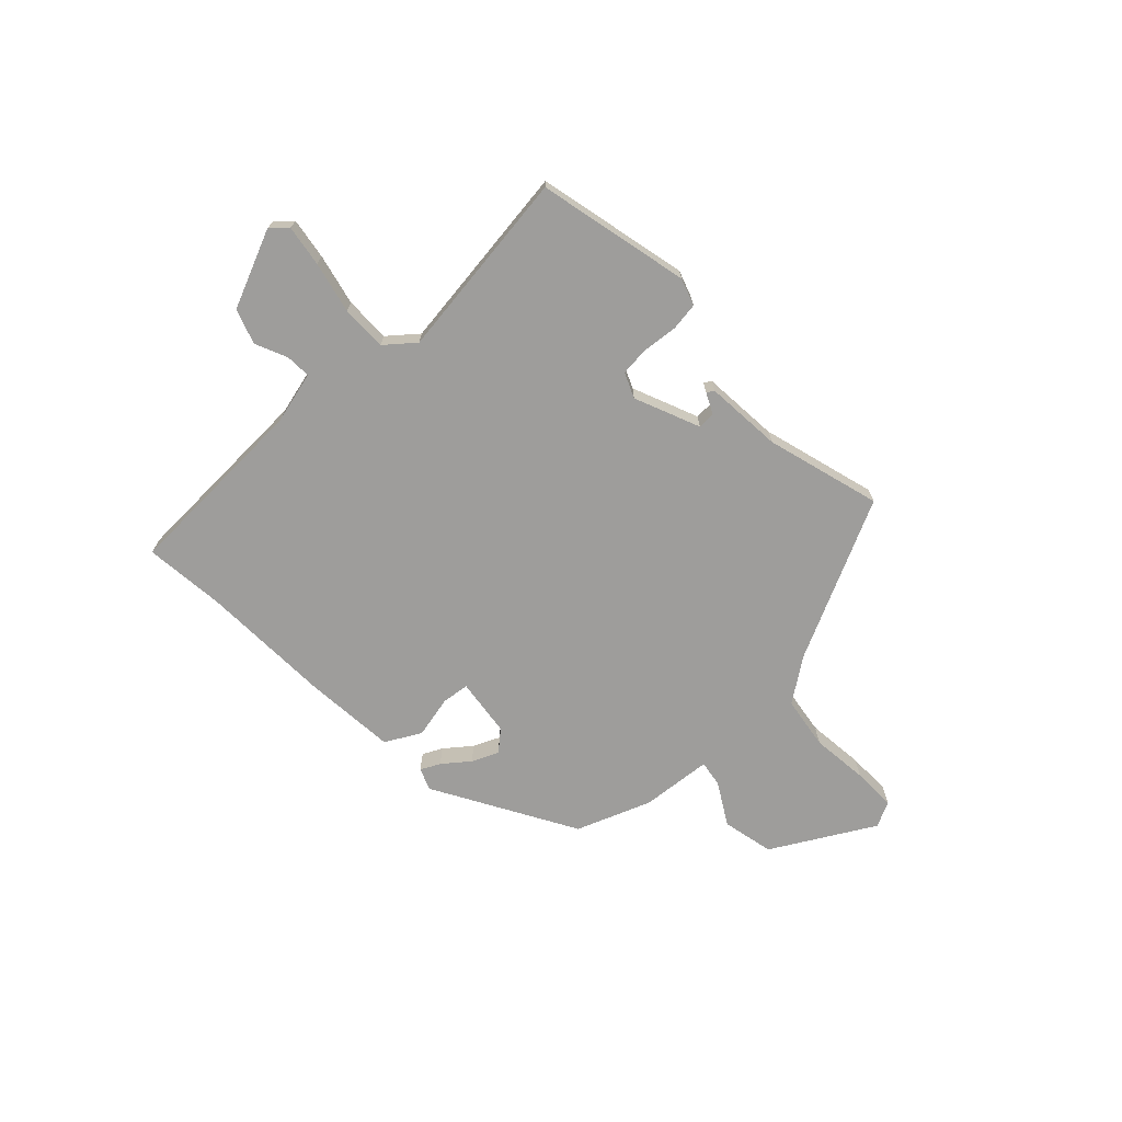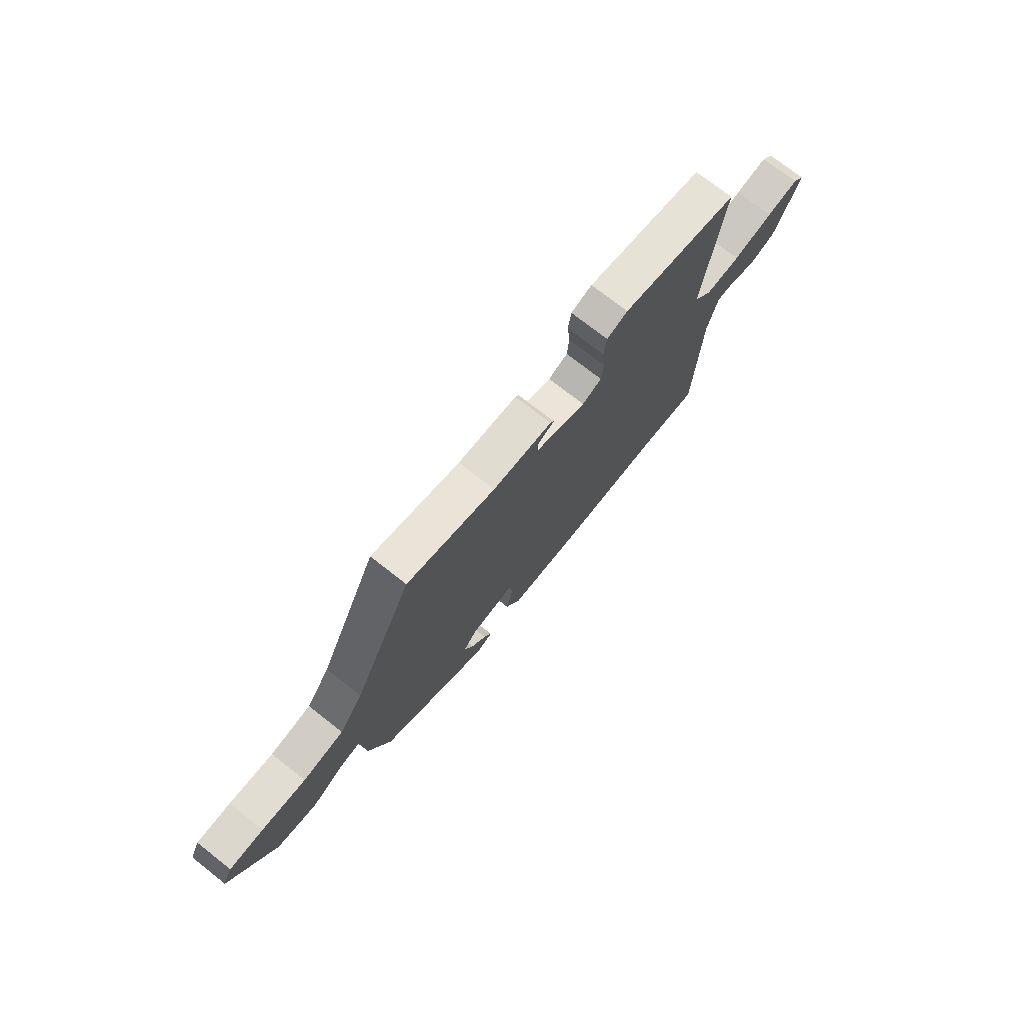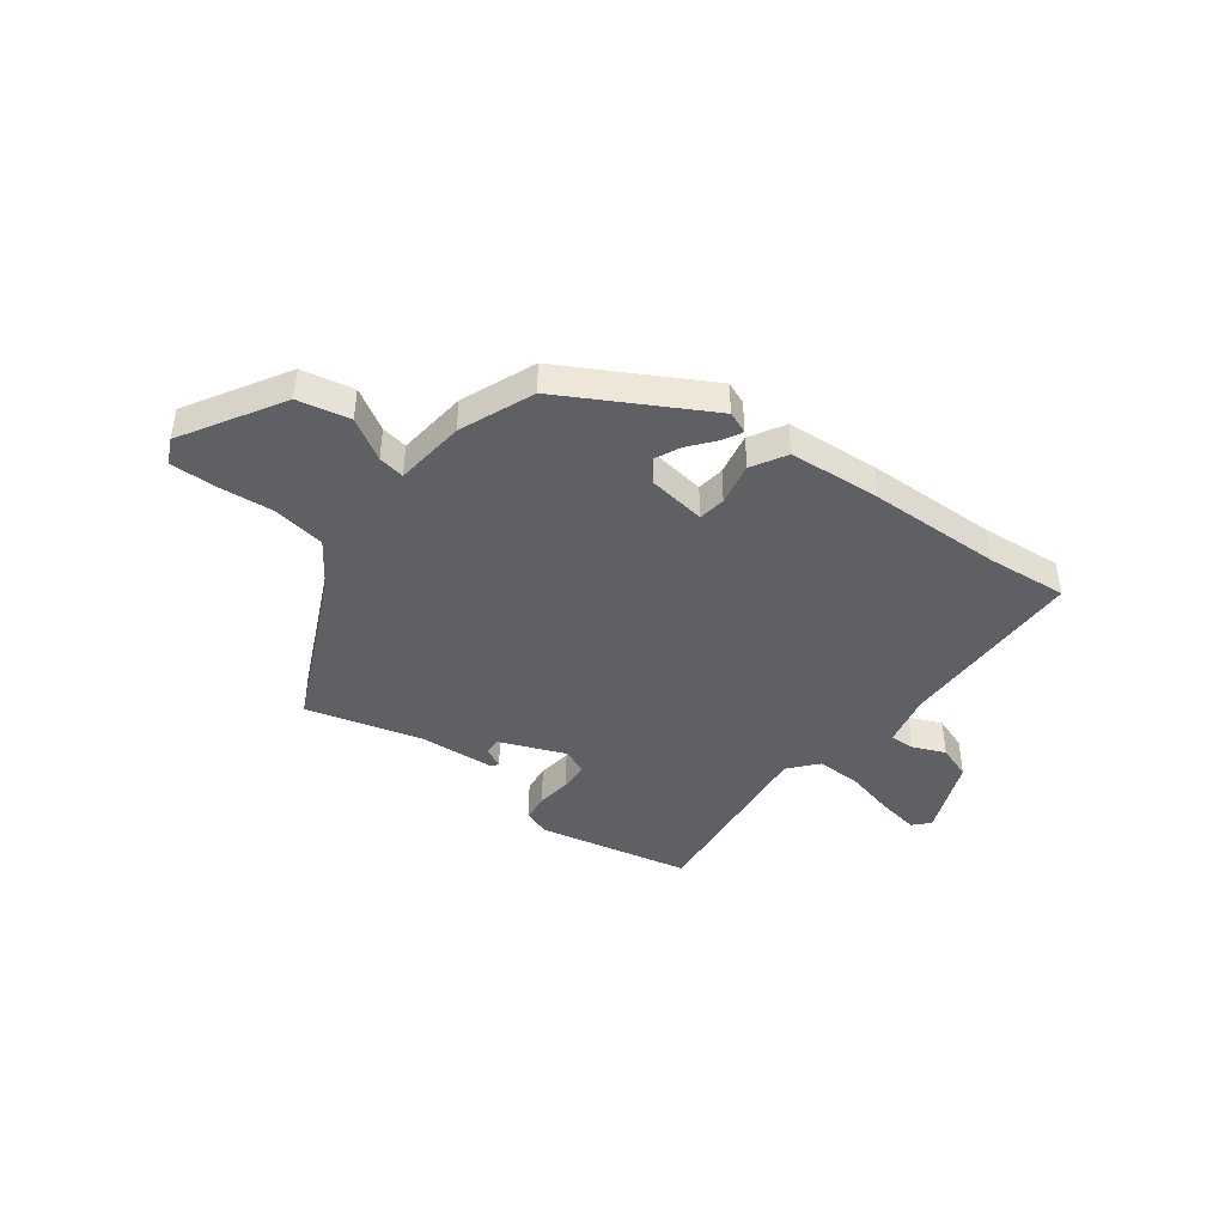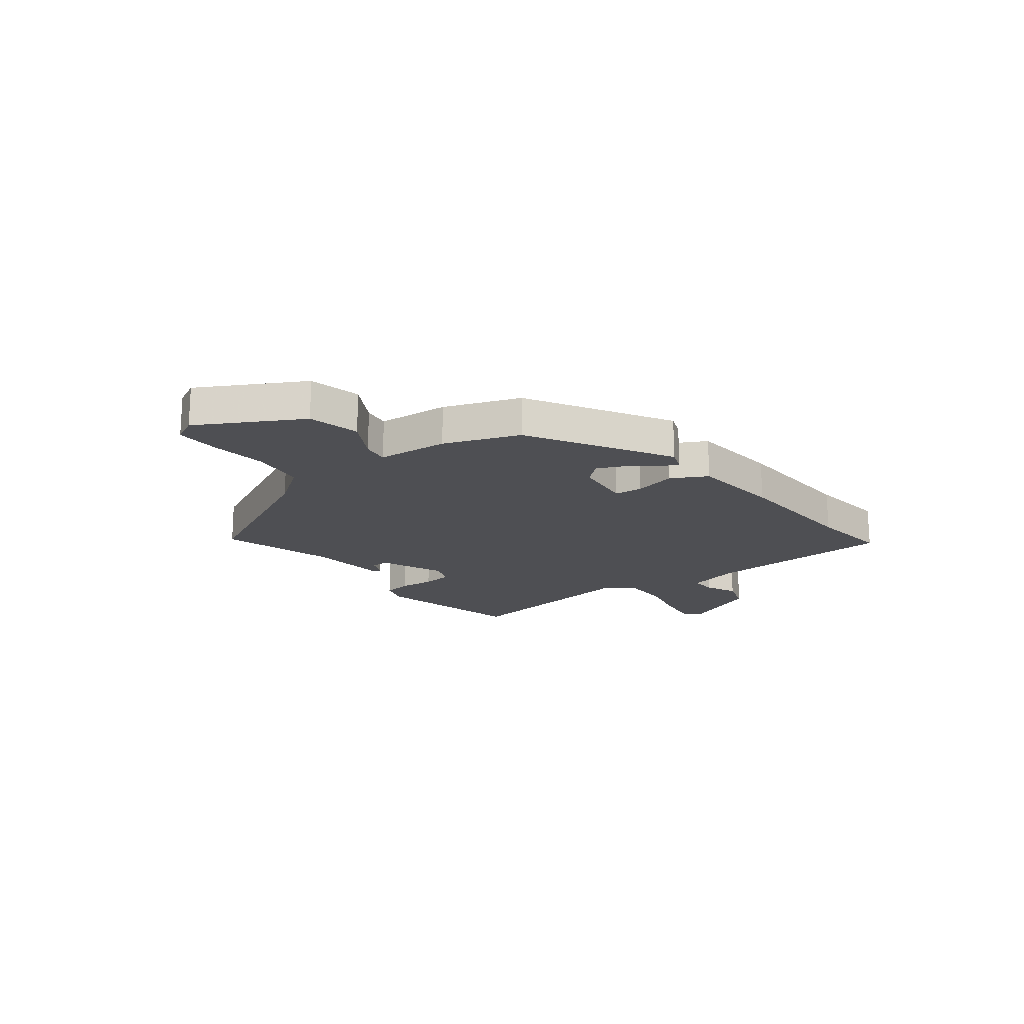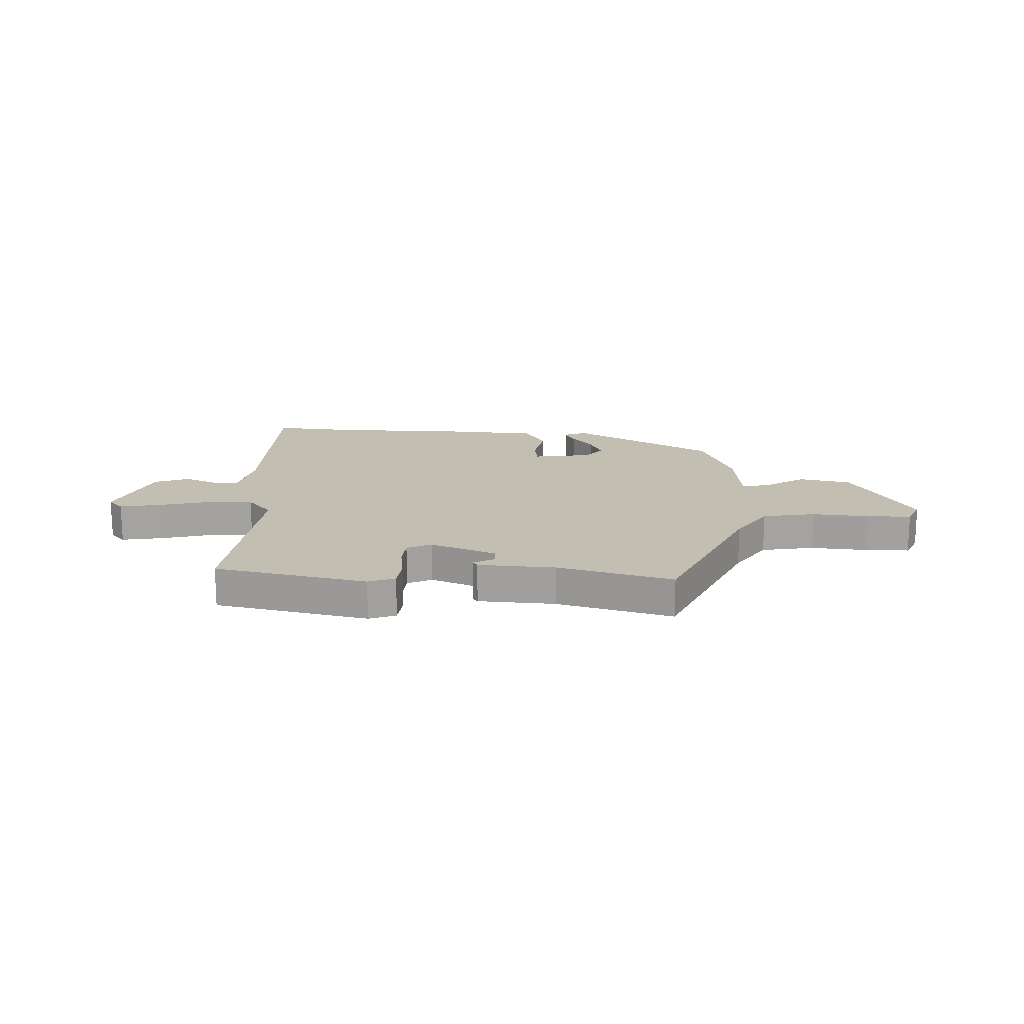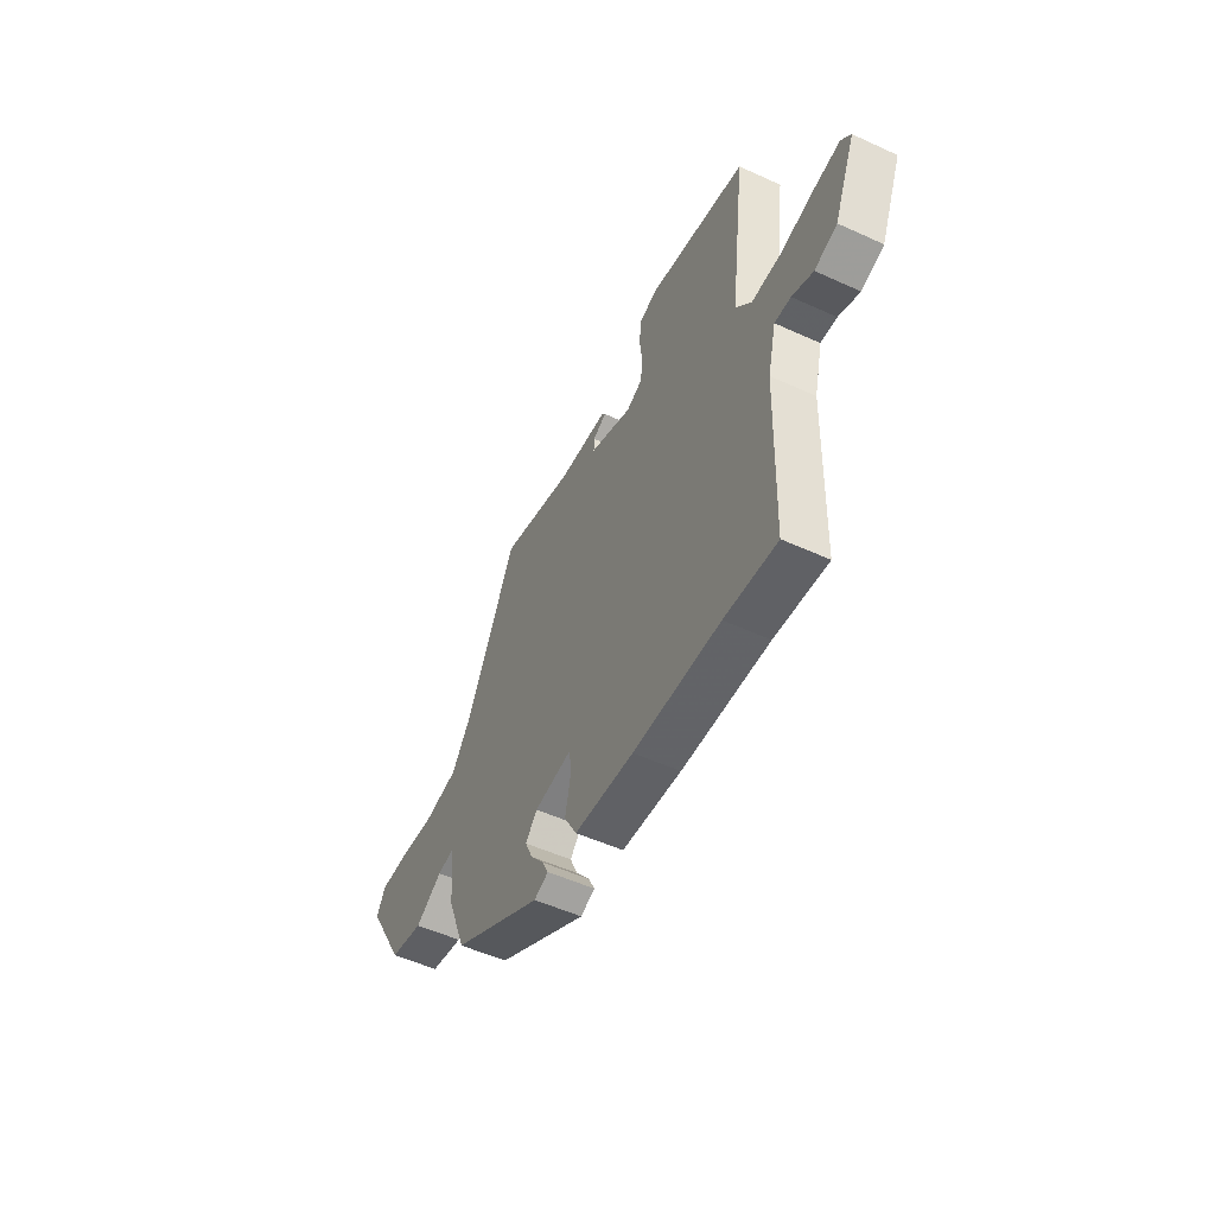
<metadata>
{"format":"obj","ext":"obj","renderer":"f3d","projection":"perspective","resolution":1024,"background":"white","views":[{"elev":-70.5,"azim":-46.4,"up":"+Y"},{"elev":73.8,"azim":128.1,"up":"+Z"},{"elev":-42.9,"azim":142.3,"up":"+Y"},{"elev":-18.2,"azim":128.2,"up":"+Y"},{"elev":17.5,"azim":1.3,"up":"+Y"},{"elev":-52.8,"azim":-116.1,"up":"+Z"}]}
</metadata>
<code>
v 0.443 0.07 -0.323
v 0.183 0.07 -0.471
v 0.142 0.07 -0.455
v 0.16 0.07 -0.419
v 0.198 0.07 -0.371
v 0.22 0.07 -0.322
v 0.187 0.07 -0.284
v 0.079 0.07 -0.27
v 0.073 0.07 -0.321
v 0.09 0.07 -0.399
v 0.054 0.07 -0.464
v -0.115 0.07 -0.478
v -0.362 0.07 -0.486
v -0.511 0.07 -0.501
v -0.522 0.07 -0.15
v -0.546 0.07 -0.052
v -0.592 0.07 -0.054
v -0.652 0.07 -0.08
v -0.716 0.07 -0.058
v -0.777 0.07 0.086
v -0.75 0.07 0.116
v -0.674 0.07 0.104
v -0.579 0.07 0.082
v -0.495 0.07 0.081
v -0.451 0.07 0.134
v -0.495 0.07 0.486
v -0.214 0.07 0.549
v -0.164 0.07 0.532
v -0.157 0.07 0.48
v -0.164 0.07 0.415
v -0.159 0.07 0.361
v -0.113 0.07 0.341
v 0.008 0.07 0.391
v 0.007 0.07 0.423
v -0.032 0.07 0.442
v -0.023 0.07 0.455
v 0.119 0.07 0.466
v 0.331 0.07 0.526
v 0.472 0.07 0.232
v 0.529 0.07 0.151
v 0.627 0.07 0.136
v 0.733 0.07 0.147
v 0.814 0.07 0.148
v 0.837 0.07 0.101
v 0.73 0.07 -0.086
v 0.634 0.07 -0.107
v 0.557 0.07 -0.062
v 0.508 0.07 -0.054
v 0.496 0.07 -0.185
v 0.443 0 -0.323
v 0.183 0 -0.471
v 0.142 0 -0.455
v 0.16 0 -0.419
v 0.198 0 -0.371
v 0.22 0 -0.322
v 0.187 0 -0.284
v 0.079 0 -0.27
v 0.073 0 -0.321
v 0.09 0 -0.399
v 0.054 0 -0.464
v -0.115 0 -0.478
v -0.362 0 -0.486
v -0.511 0 -0.501
v -0.522 0 -0.15
v -0.546 0 -0.052
v -0.592 0 -0.054
v -0.652 0 -0.08
v -0.716 0 -0.058
v -0.777 0 0.086
v -0.75 0 0.116
v -0.674 0 0.104
v -0.579 0 0.082
v -0.495 0 0.081
v -0.451 0 0.134
v -0.495 0 0.486
v -0.214 0 0.549
v -0.164 0 0.532
v -0.157 0 0.48
v -0.164 0 0.415
v -0.159 0 0.361
v -0.113 0 0.341
v 0.008 0 0.391
v 0.007 0 0.423
v -0.032 0 0.442
v -0.023 0 0.455
v 0.119 0 0.466
v 0.331 0 0.526
v 0.472 0 0.232
v 0.529 0 0.151
v 0.627 0 0.136
v 0.733 0 0.147
v 0.814 0 0.148
v 0.837 0 0.101
v 0.73 0 -0.086
v 0.634 0 -0.107
v 0.557 0 -0.062
v 0.508 0 -0.054
v 0.496 0 -0.185
f 48 49 1 2
f 44 45 46 47
f 44 47 48
f 41 42 43 44
f 40 41 44 48
f 39 40 48 2
f 37 38 39
f 34 35 36 37
f 33 34 37 39
f 32 33 39
f 27 28 29 30
f 25 26 27 30
f 24 25 30 31
f 20 21 22 23
f 18 19 20 23
f 17 18 23 24
f 16 17 24 31
f 13 14 15
f 9 10 11 12
f 8 9 12 13
f 2 3 4 5
f 2 5 6
f 39 2 6
f 32 39 6 7
f 31 32 7 8
f 15 16 31
f 8 13 15 31
f 51 50 98 97
f 96 95 94 93
f 97 96 93
f 93 92 91 90
f 97 93 90 89
f 51 97 89 88
f 88 87 86
f 86 85 84 83
f 88 86 83 82
f 88 82 81
f 79 78 77 76
f 79 76 75 74
f 80 79 74 73
f 72 71 70 69
f 72 69 68 67
f 73 72 67 66
f 80 73 66 65
f 64 63 62
f 61 60 59 58
f 62 61 58 57
f 54 53 52 51
f 55 54 51
f 55 51 88
f 56 55 88 81
f 57 56 81 80
f 80 65 64
f 80 64 62 57
f 1 50 51 2
f 2 51 52 3
f 3 52 53 4
f 4 53 54 5
f 5 54 55 6
f 6 55 56 7
f 7 56 57 8
f 8 57 58 9
f 9 58 59 10
f 10 59 60 11
f 11 60 61 12
f 12 61 62 13
f 13 62 63 14
f 14 63 64 15
f 15 64 65 16
f 16 65 66 17
f 17 66 67 18
f 18 67 68 19
f 19 68 69 20
f 20 69 70 21
f 21 70 71 22
f 22 71 72 23
f 23 72 73 24
f 24 73 74 25
f 25 74 75 26
f 26 75 76 27
f 27 76 77 28
f 28 77 78 29
f 29 78 79 30
f 30 79 80 31
f 31 80 81 32
f 32 81 82 33
f 33 82 83 34
f 34 83 84 35
f 35 84 85 36
f 36 85 86 37
f 37 86 87 38
f 38 87 88 39
f 39 88 89 40
f 40 89 90 41
f 41 90 91 42
f 42 91 92 43
f 43 92 93 44
f 44 93 94 45
f 45 94 95 46
f 46 95 96 47
f 47 96 97 48
f 48 97 98 49
f 49 98 50 1

</code>
